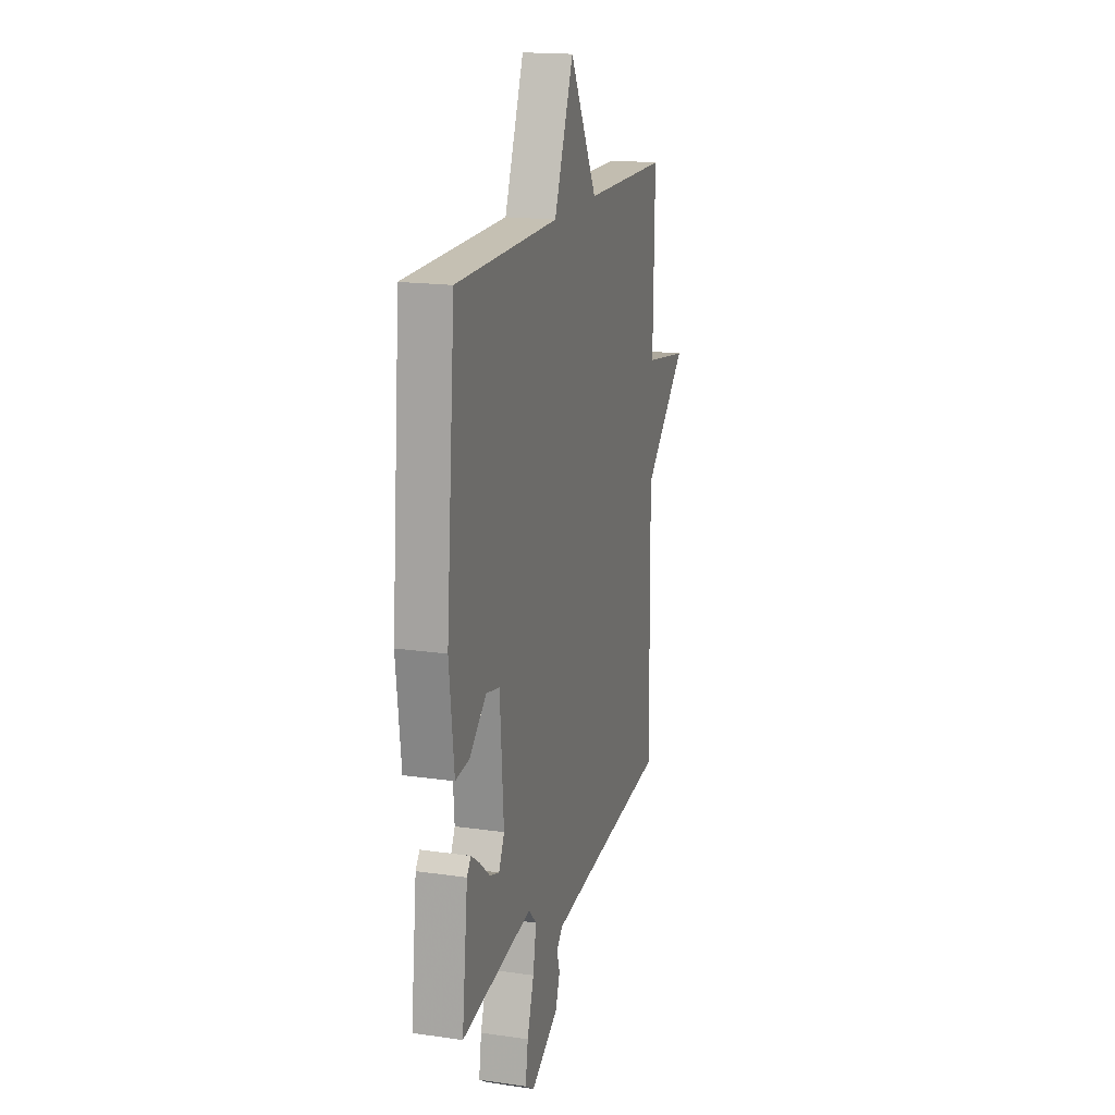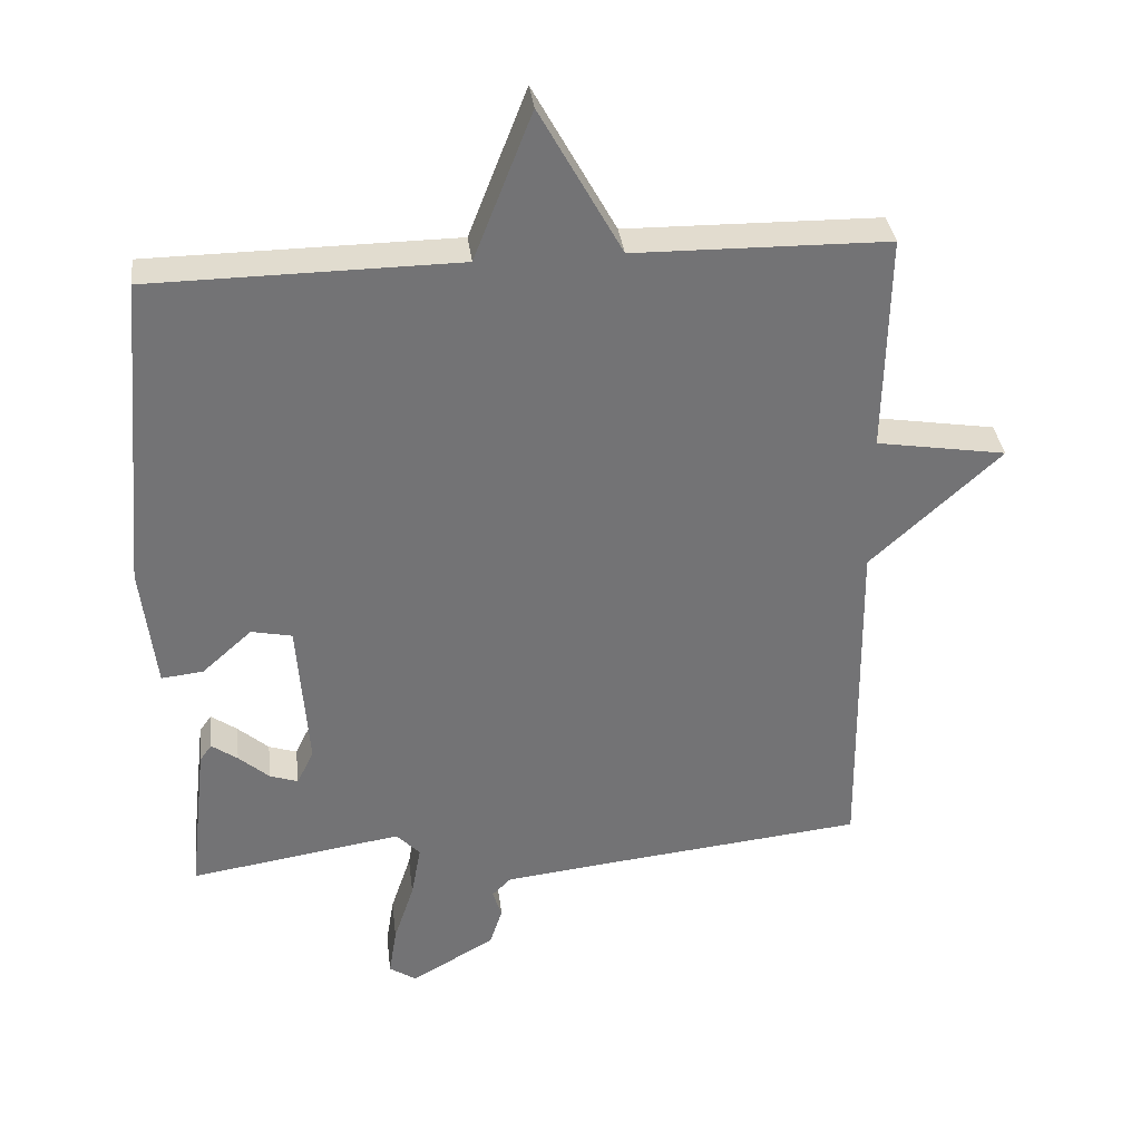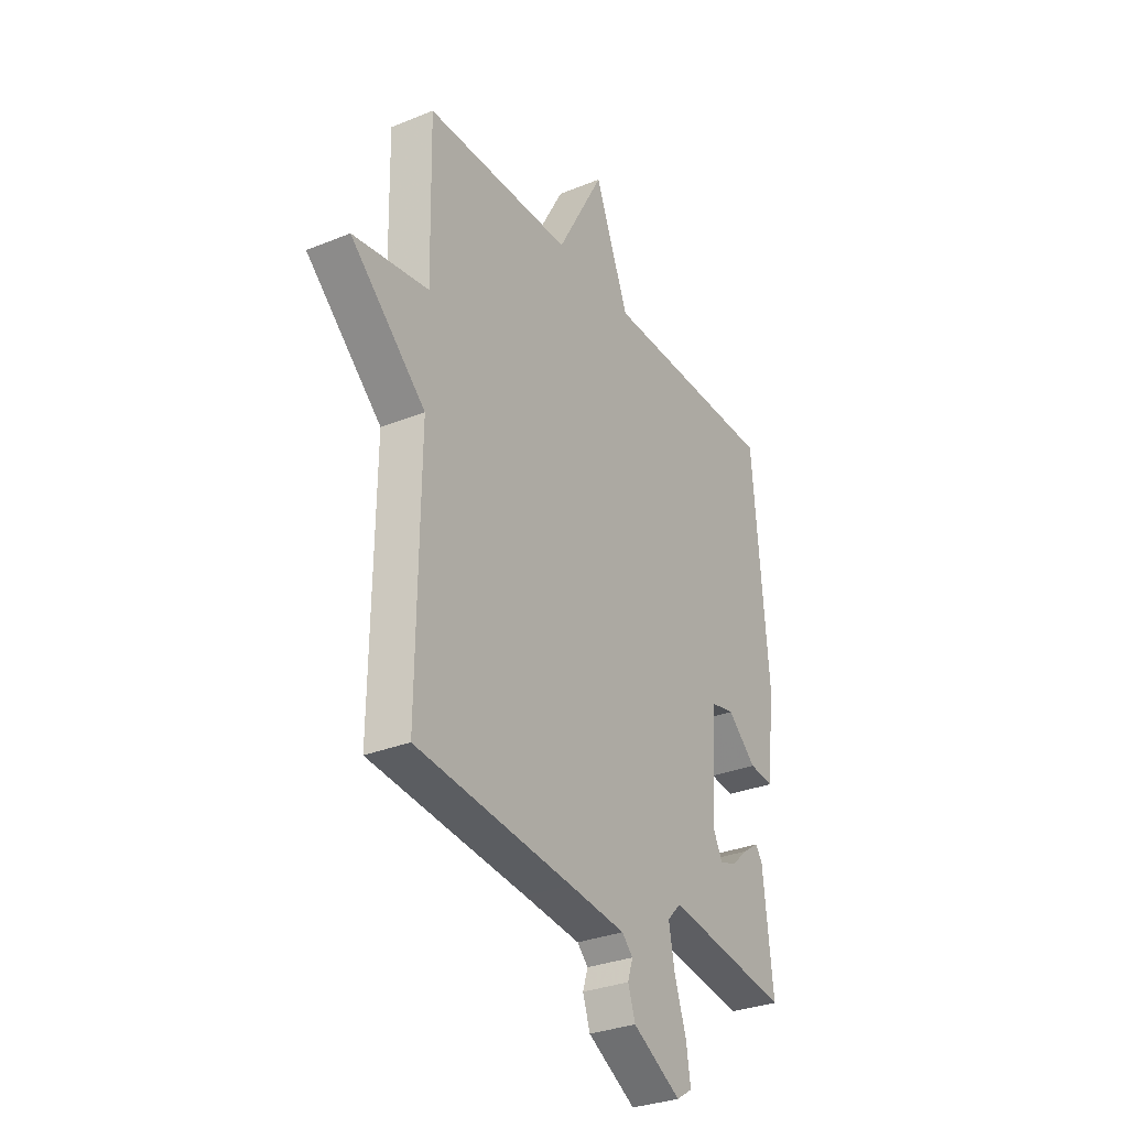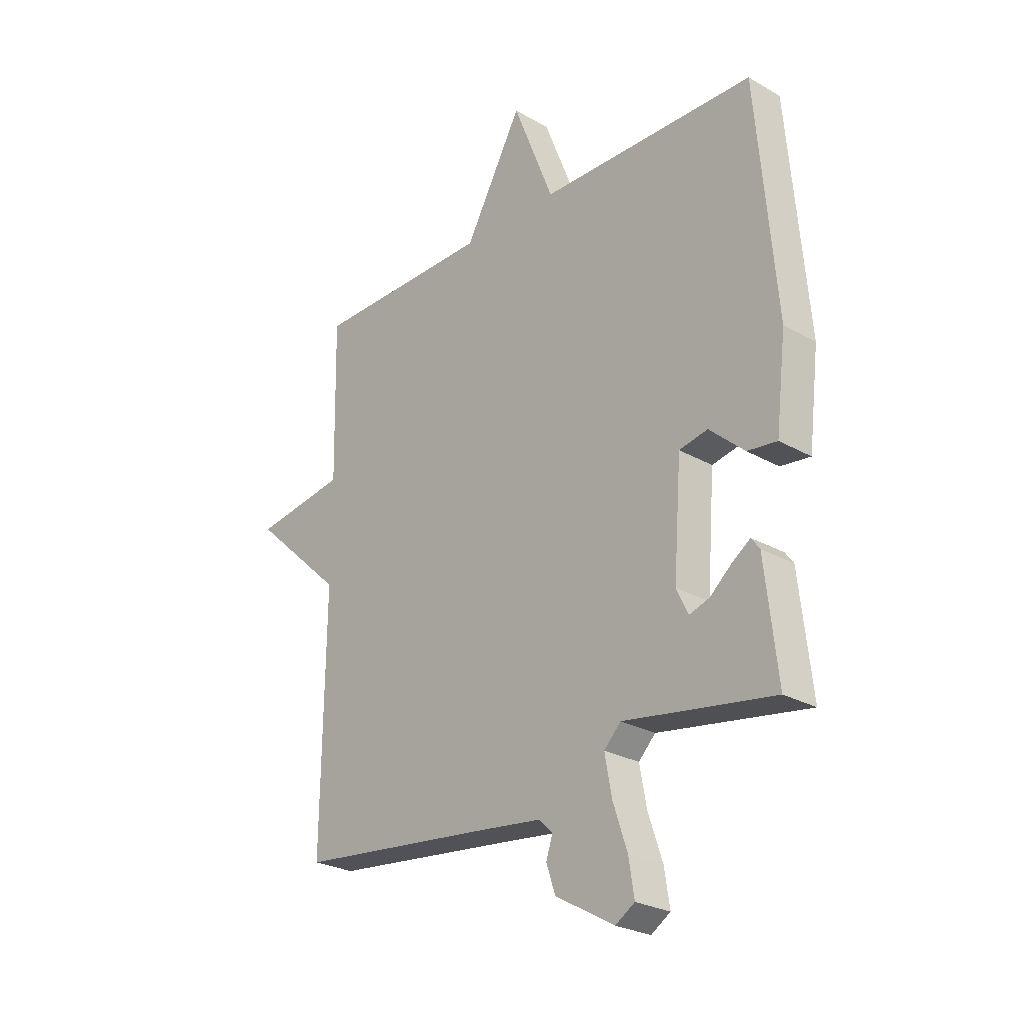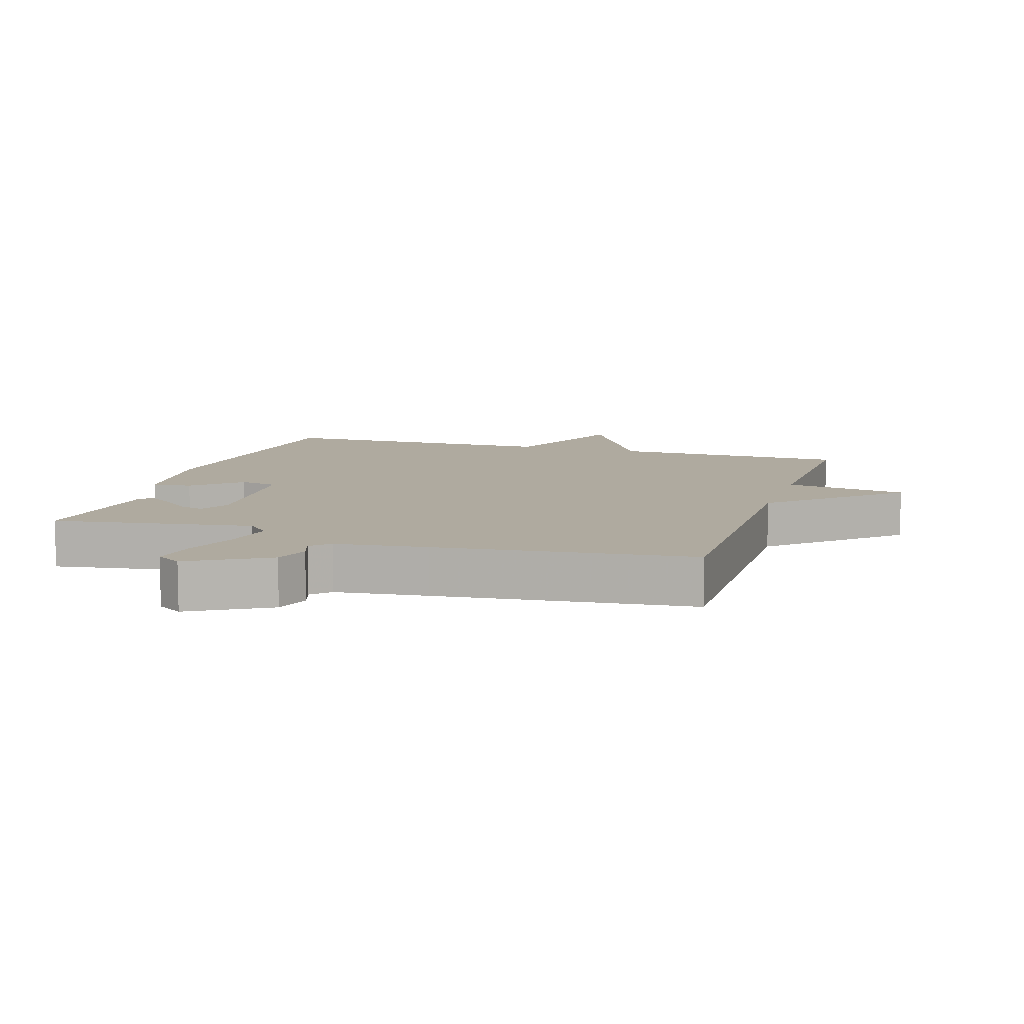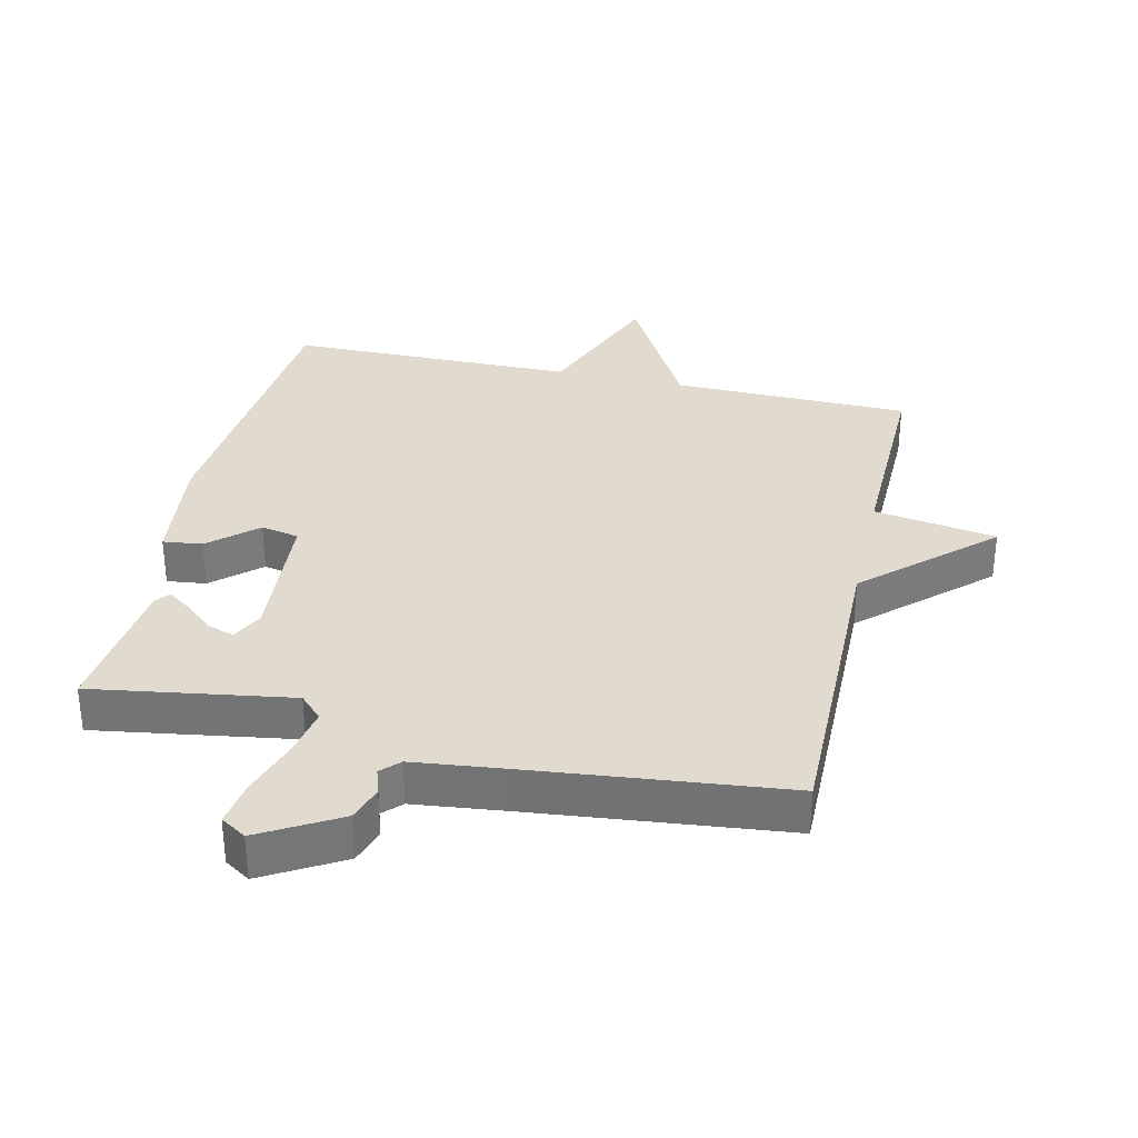
<metadata>
{"format":"obj","ext":"obj","renderer":"f3d","projection":"perspective","resolution":1024,"background":"white","views":[{"elev":17.5,"azim":106.0,"up":"+Z"},{"elev":34.5,"azim":173.1,"up":"+Z"},{"elev":-30.9,"azim":-59.8,"up":"+Z"},{"elev":-25.9,"azim":47.7,"up":"+Z"},{"elev":9.4,"azim":-162.6,"up":"+Y"},{"elev":33.4,"azim":-167.2,"up":"+Y"}]}
</metadata>
<code>
v -0.5 0.07 0.5
v -0.138 0.07 0.505
v -0.021 0.07 0.716
v 0.062 0.07 0.505
v 0.5 0.07 0.5
v 0.539 0.07 0.049
v 0.518 0.07 -0.128
v 0.458 0.07 -0.121
v 0.387 0.07 -0.058
v 0.329 0.07 -0.07
v 0.313 0.07 -0.284
v 0.337 0.07 -0.333
v 0.377 0.07 -0.32
v 0.421 0.07 -0.282
v 0.458 0.07 -0.256
v 0.475 0.07 -0.279
v 0.5 0.07 -0.5
v 0.197 0.07 -0.453
v 0.163 0.07 -0.488
v 0.177 0.07 -0.564
v 0.206 0.07 -0.651
v 0.217 0.07 -0.721
v 0.178 0.07 -0.746
v 0.059 0.07 -0.678
v 0.041 0.07 -0.624
v 0.054 0.07 -0.584
v 0.027 0.07 -0.557
v -0.113 0.07 -0.541
v -0.5 0.07 -0.5
v -0.494 0.07 -0.012
v -0.68 0.07 0.158
v -0.494 0.07 0.188
v -0.5 0 0.5
v -0.138 0 0.505
v -0.021 0 0.716
v 0.062 0 0.505
v 0.5 0 0.5
v 0.539 0 0.049
v 0.518 0 -0.128
v 0.458 0 -0.121
v 0.387 0 -0.058
v 0.329 0 -0.07
v 0.313 0 -0.284
v 0.337 0 -0.333
v 0.377 0 -0.32
v 0.421 0 -0.282
v 0.458 0 -0.256
v 0.475 0 -0.279
v 0.5 0 -0.5
v 0.197 0 -0.453
v 0.163 0 -0.488
v 0.177 0 -0.564
v 0.206 0 -0.651
v 0.217 0 -0.721
v 0.178 0 -0.746
v 0.059 0 -0.678
v 0.041 0 -0.624
v 0.054 0 -0.584
v 0.027 0 -0.557
v -0.113 0 -0.541
v -0.5 0 -0.5
v -0.494 0 -0.012
v -0.68 0 0.158
v -0.494 0 0.188
f 30 31 32
f 28 29 30
f 27 28 30 32
f 32 1 2
f 27 32 2
f 26 27 2
f 24 25 26
f 23 24 26
f 22 23 26
f 21 22 26
f 20 21 26
f 19 20 26 2
f 16 17 18
f 13 14 15 16
f 13 16 18
f 12 13 18
f 11 12 18
f 18 19 2
f 11 18 2
f 10 11 2
f 7 8 9
f 6 7 9
f 5 6 9
f 4 5 9
f 2 3 4
f 2 4 9 10
f 64 63 62
f 62 61 60
f 64 62 60 59
f 34 33 64
f 34 64 59
f 34 59 58
f 58 57 56
f 58 56 55
f 58 55 54
f 58 54 53
f 58 53 52
f 34 58 52 51
f 50 49 48
f 48 47 46 45
f 50 48 45
f 50 45 44
f 50 44 43
f 34 51 50
f 34 50 43
f 34 43 42
f 41 40 39
f 41 39 38
f 41 38 37
f 41 37 36
f 36 35 34
f 42 41 36 34
f 1 33 34 2
f 2 34 35 3
f 3 35 36 4
f 4 36 37 5
f 5 37 38 6
f 6 38 39 7
f 7 39 40 8
f 8 40 41 9
f 9 41 42 10
f 10 42 43 11
f 11 43 44 12
f 12 44 45 13
f 13 45 46 14
f 14 46 47 15
f 15 47 48 16
f 16 48 49 17
f 17 49 50 18
f 18 50 51 19
f 19 51 52 20
f 20 52 53 21
f 21 53 54 22
f 22 54 55 23
f 23 55 56 24
f 24 56 57 25
f 25 57 58 26
f 26 58 59 27
f 27 59 60 28
f 28 60 61 29
f 29 61 62 30
f 30 62 63 31
f 31 63 64 32
f 32 64 33 1

</code>
